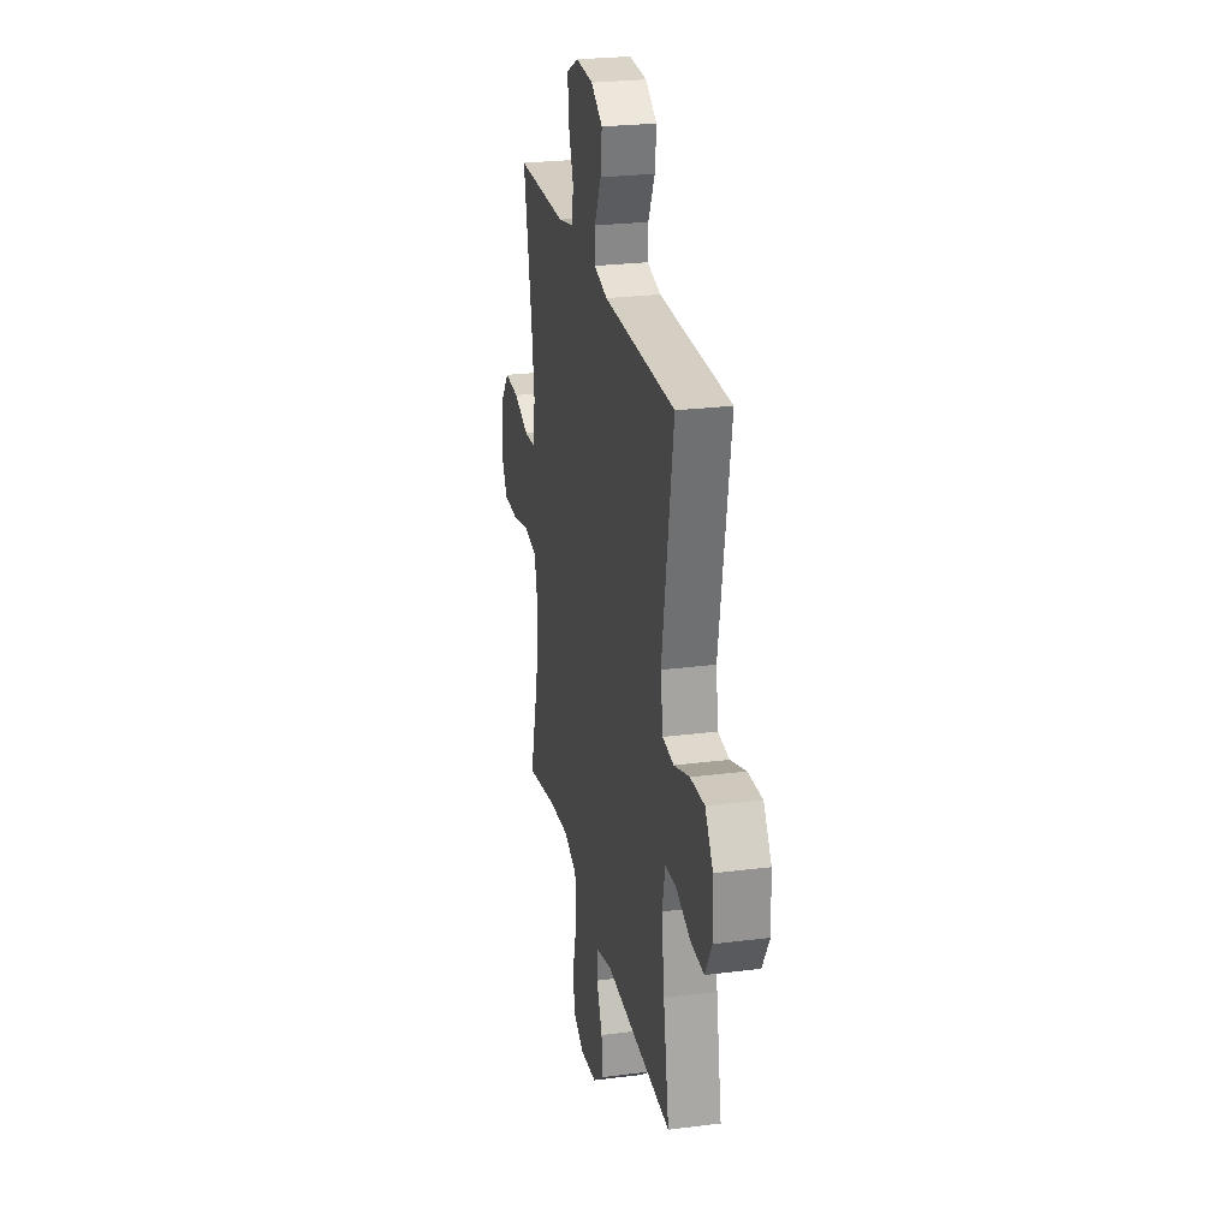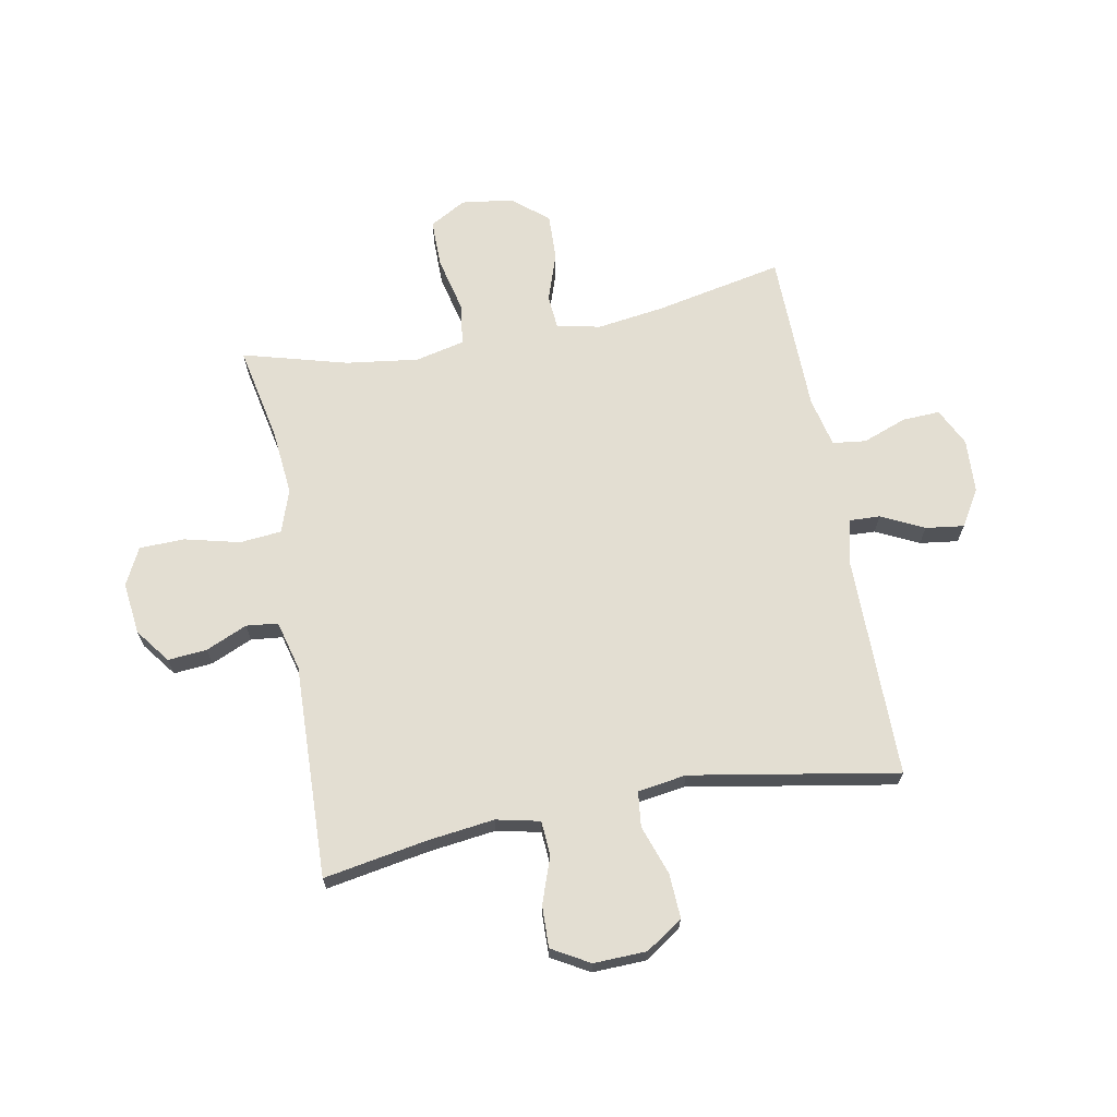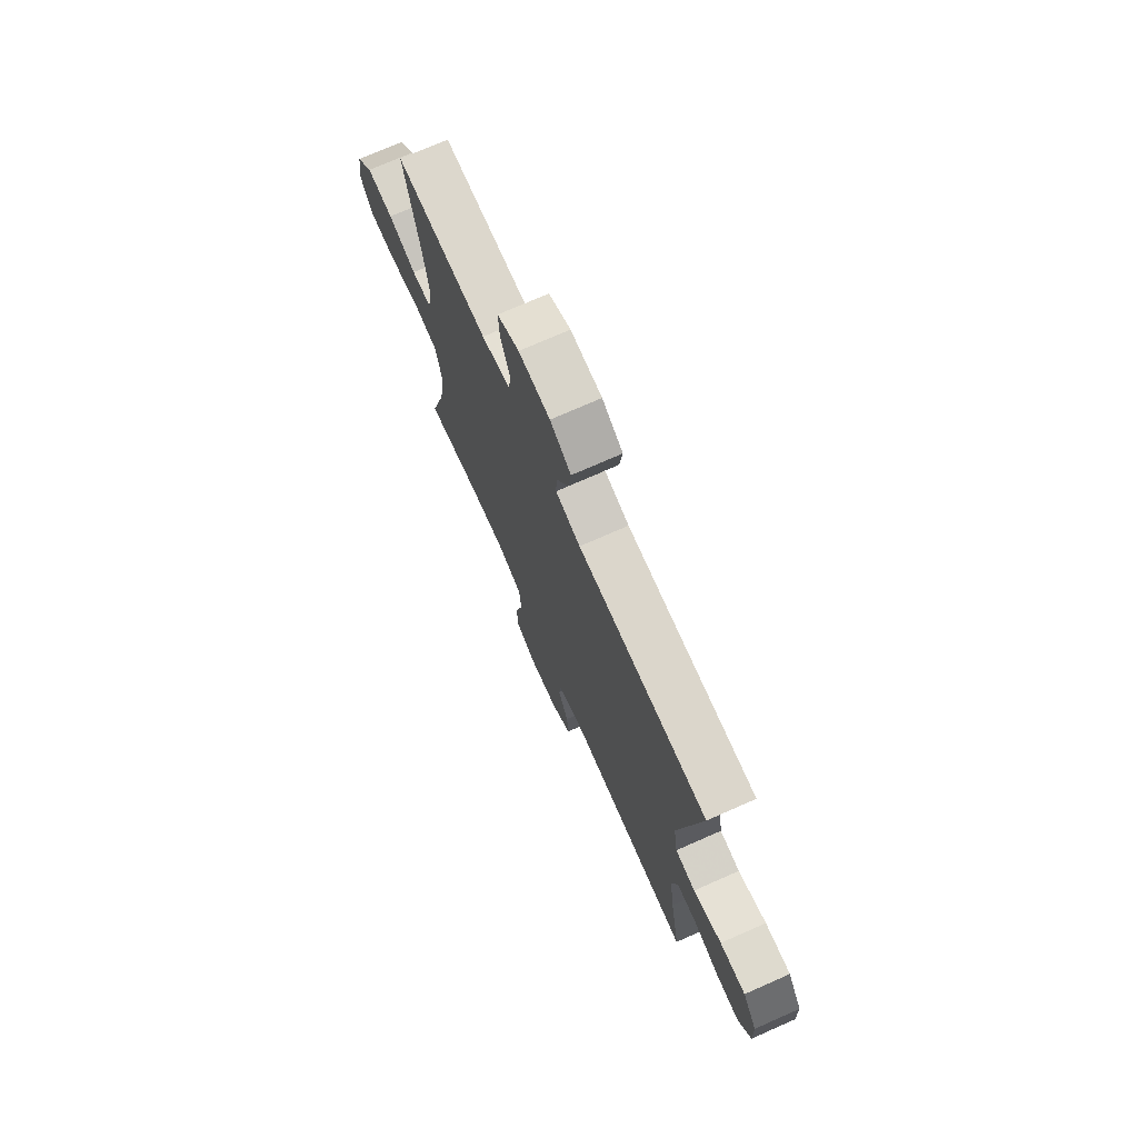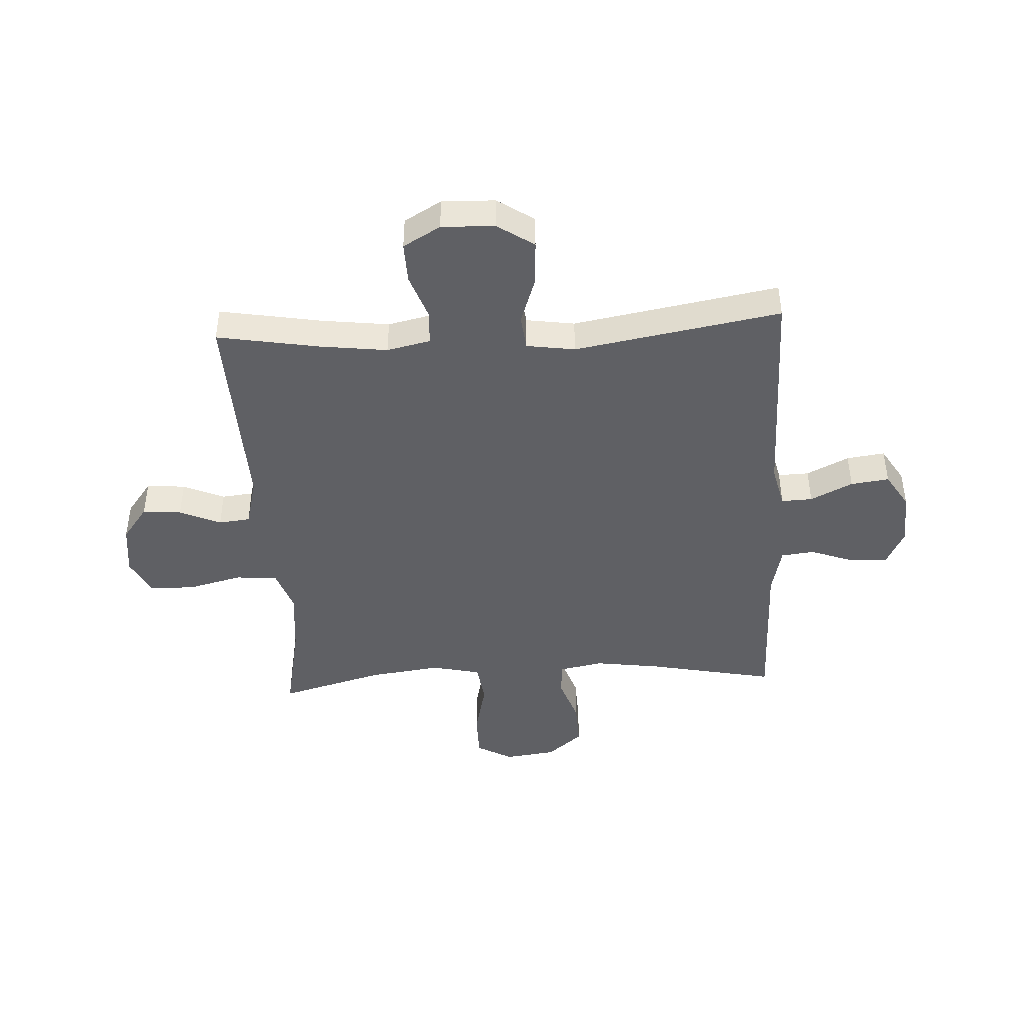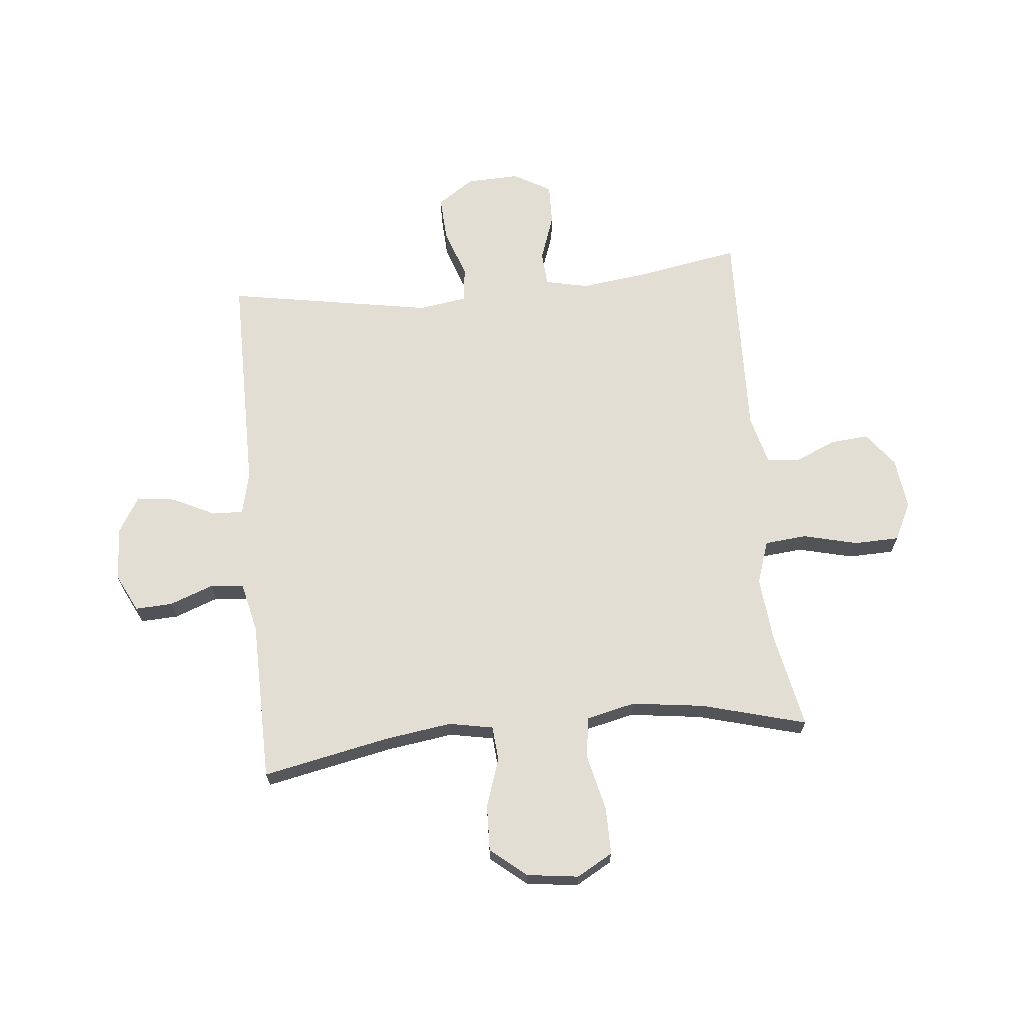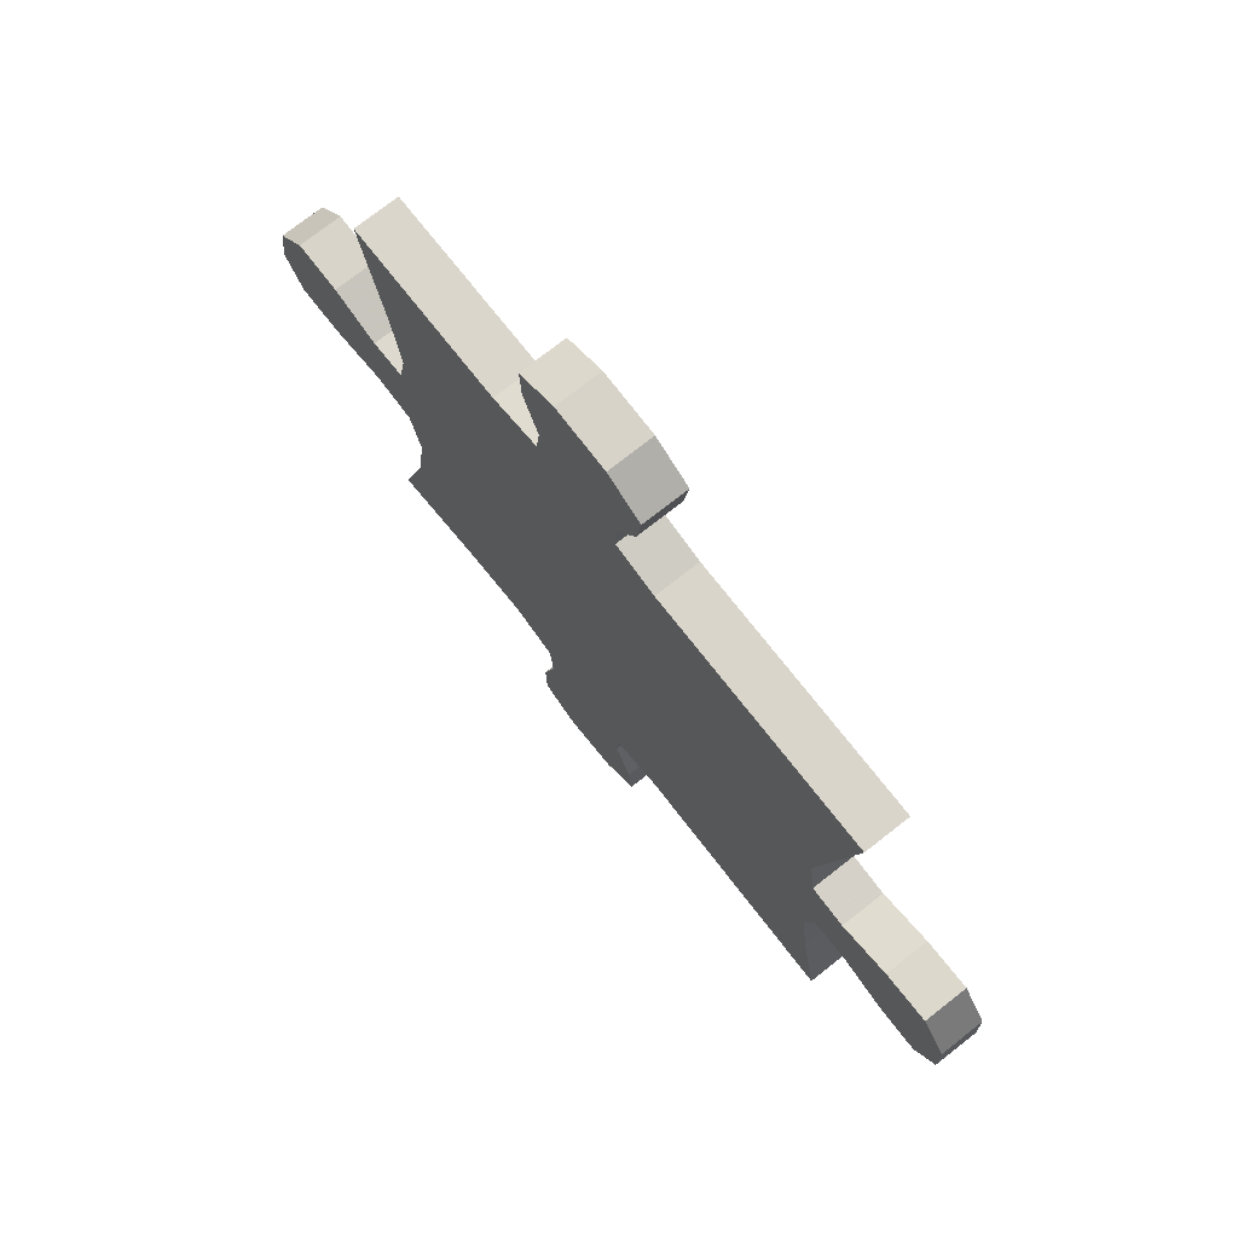
<metadata>
{"format":"obj","ext":"obj","renderer":"f3d","projection":"perspective","resolution":1024,"background":"white","views":[{"elev":25.4,"azim":-101.6,"up":"+Z"},{"elev":67.7,"azim":-100.6,"up":"+Y"},{"elev":73.5,"azim":-113.8,"up":"+Z"},{"elev":-44.0,"azim":-86.8,"up":"+Y"},{"elev":67.3,"azim":84.3,"up":"+Y"},{"elev":74.5,"azim":-128.1,"up":"+Z"}]}
</metadata>
<code>
v 0.5 0.07 0.5
v 0.454 0.07 0.275
v 0.437 0.07 0.156
v 0.452 0.07 0.078
v 0.513 0.07 0.073
v 0.599 0.07 0.102
v 0.681 0.07 0.105
v 0.733 0.07 0.042
v 0.745 0.07 -0.049
v 0.709 0.07 -0.113
v 0.625 0.07 -0.113
v 0.526 0.07 -0.09
v 0.452 0.07 -0.1
v 0.432 0.07 -0.187
v 0.449 0.07 -0.315
v 0.5 0.07 -0.5
v 0.33 0.07 -0.466
v 0.214 0.07 -0.455
v 0.138 0.07 -0.481
v 0.131 0.07 -0.555
v 0.155 0.07 -0.652
v 0.153 0.07 -0.732
v 0.087 0.07 -0.765
v -0.005 0.07 -0.754
v -0.066 0.07 -0.708
v -0.06 0.07 -0.639
v -0.028 0.07 -0.566
v -0.034 0.07 -0.51
v -0.122 0.07 -0.487
v -0.5 0.07 -0.5
v -0.468 0.07 -0.318
v -0.453 0.07 -0.199
v -0.47 0.07 -0.122
v -0.531 0.07 -0.118
v -0.613 0.07 -0.147
v -0.686 0.07 -0.149
v -0.724 0.07 -0.083
v -0.721 0.07 0.011
v -0.677 0.07 0.076
v -0.598 0.07 0.072
v -0.511 0.07 0.042
v -0.449 0.07 0.049
v -0.436 0.07 0.135
v -0.5 0.07 0.5
v -0.103 0.07 0.5
v -0.027 0.07 0.518
v -0.029 0.07 0.573
v -0.066 0.07 0.648
v -0.075 0.07 0.716
v -0.011 0.07 0.755
v 0.085 0.07 0.76
v 0.152 0.07 0.727
v 0.149 0.07 0.661
v 0.12 0.07 0.583
v 0.127 0.07 0.524
v 0.215 0.07 0.504
v 0.5 0 0.5
v 0.454 0 0.275
v 0.437 0 0.156
v 0.452 0 0.078
v 0.513 0 0.073
v 0.599 0 0.102
v 0.681 0 0.105
v 0.733 0 0.042
v 0.745 0 -0.049
v 0.709 0 -0.113
v 0.625 0 -0.113
v 0.526 0 -0.09
v 0.452 0 -0.1
v 0.432 0 -0.187
v 0.449 0 -0.315
v 0.5 0 -0.5
v 0.33 0 -0.466
v 0.214 0 -0.455
v 0.138 0 -0.481
v 0.131 0 -0.555
v 0.155 0 -0.652
v 0.153 0 -0.732
v 0.087 0 -0.765
v -0.005 0 -0.754
v -0.066 0 -0.708
v -0.06 0 -0.639
v -0.028 0 -0.566
v -0.034 0 -0.51
v -0.122 0 -0.487
v -0.5 0 -0.5
v -0.468 0 -0.318
v -0.453 0 -0.199
v -0.47 0 -0.122
v -0.531 0 -0.118
v -0.613 0 -0.147
v -0.686 0 -0.149
v -0.724 0 -0.083
v -0.721 0 0.011
v -0.677 0 0.076
v -0.598 0 0.072
v -0.511 0 0.042
v -0.449 0 0.049
v -0.436 0 0.135
v -0.5 0 0.5
v -0.103 0 0.5
v -0.027 0 0.518
v -0.029 0 0.573
v -0.066 0 0.648
v -0.075 0 0.716
v -0.011 0 0.755
v 0.085 0 0.76
v 0.152 0 0.727
v 0.149 0 0.661
v 0.12 0 0.583
v 0.127 0 0.524
v 0.215 0 0.504
f 51 52 53 54
f 51 54 55
f 50 51 55
f 47 48 49 50
f 46 47 50 55
f 45 46 55 56
f 43 44 45
f 42 43 45 56
f 38 39 40 41
f 38 41 42
f 37 38 42
f 34 35 36 37
f 33 34 37 42
f 32 33 42 56
f 29 30 31
f 28 29 31 32
f 24 25 26 27
f 24 27 28
f 23 24 28
f 20 21 22 23
f 19 20 23 28
f 18 19 28 32
f 15 16 17
f 14 15 17 18
f 13 14 18 32
f 9 10 11 12
f 5 6 7 8
f 4 5 8 9
f 32 56 1 2
f 4 9 12 13
f 3 4 13 32
f 2 3 32
f 110 109 108 107
f 111 110 107
f 111 107 106
f 106 105 104 103
f 111 106 103 102
f 112 111 102 101
f 101 100 99
f 112 101 99 98
f 97 96 95 94
f 98 97 94
f 98 94 93
f 93 92 91 90
f 98 93 90 89
f 112 98 89 88
f 87 86 85
f 88 87 85 84
f 83 82 81 80
f 84 83 80
f 84 80 79
f 79 78 77 76
f 84 79 76 75
f 88 84 75 74
f 73 72 71
f 74 73 71 70
f 88 74 70 69
f 68 67 66 65
f 64 63 62 61
f 65 64 61 60
f 58 57 112 88
f 69 68 65 60
f 88 69 60 59
f 88 59 58
f 1 57 58 2
f 2 58 59 3
f 3 59 60 4
f 4 60 61 5
f 5 61 62 6
f 6 62 63 7
f 7 63 64 8
f 8 64 65 9
f 9 65 66 10
f 10 66 67 11
f 11 67 68 12
f 12 68 69 13
f 13 69 70 14
f 14 70 71 15
f 15 71 72 16
f 16 72 73 17
f 17 73 74 18
f 18 74 75 19
f 19 75 76 20
f 20 76 77 21
f 21 77 78 22
f 22 78 79 23
f 23 79 80 24
f 24 80 81 25
f 25 81 82 26
f 26 82 83 27
f 27 83 84 28
f 28 84 85 29
f 29 85 86 30
f 30 86 87 31
f 31 87 88 32
f 32 88 89 33
f 33 89 90 34
f 34 90 91 35
f 35 91 92 36
f 36 92 93 37
f 37 93 94 38
f 38 94 95 39
f 39 95 96 40
f 40 96 97 41
f 41 97 98 42
f 42 98 99 43
f 43 99 100 44
f 44 100 101 45
f 45 101 102 46
f 46 102 103 47
f 47 103 104 48
f 48 104 105 49
f 49 105 106 50
f 50 106 107 51
f 51 107 108 52
f 52 108 109 53
f 53 109 110 54
f 54 110 111 55
f 55 111 112 56
f 56 112 57 1

</code>
